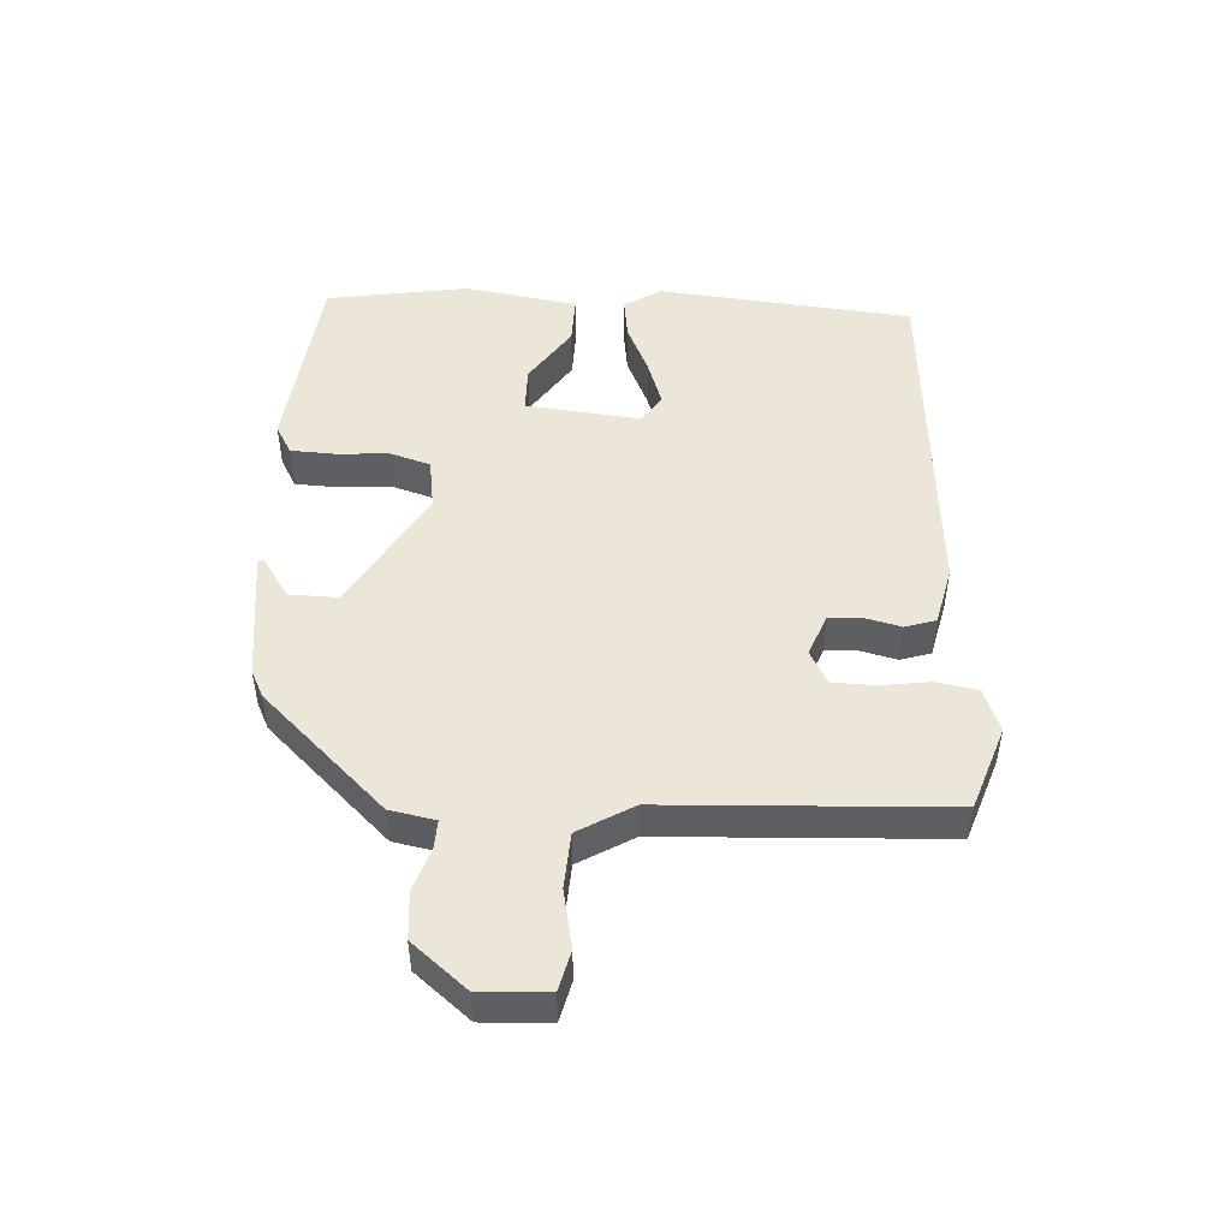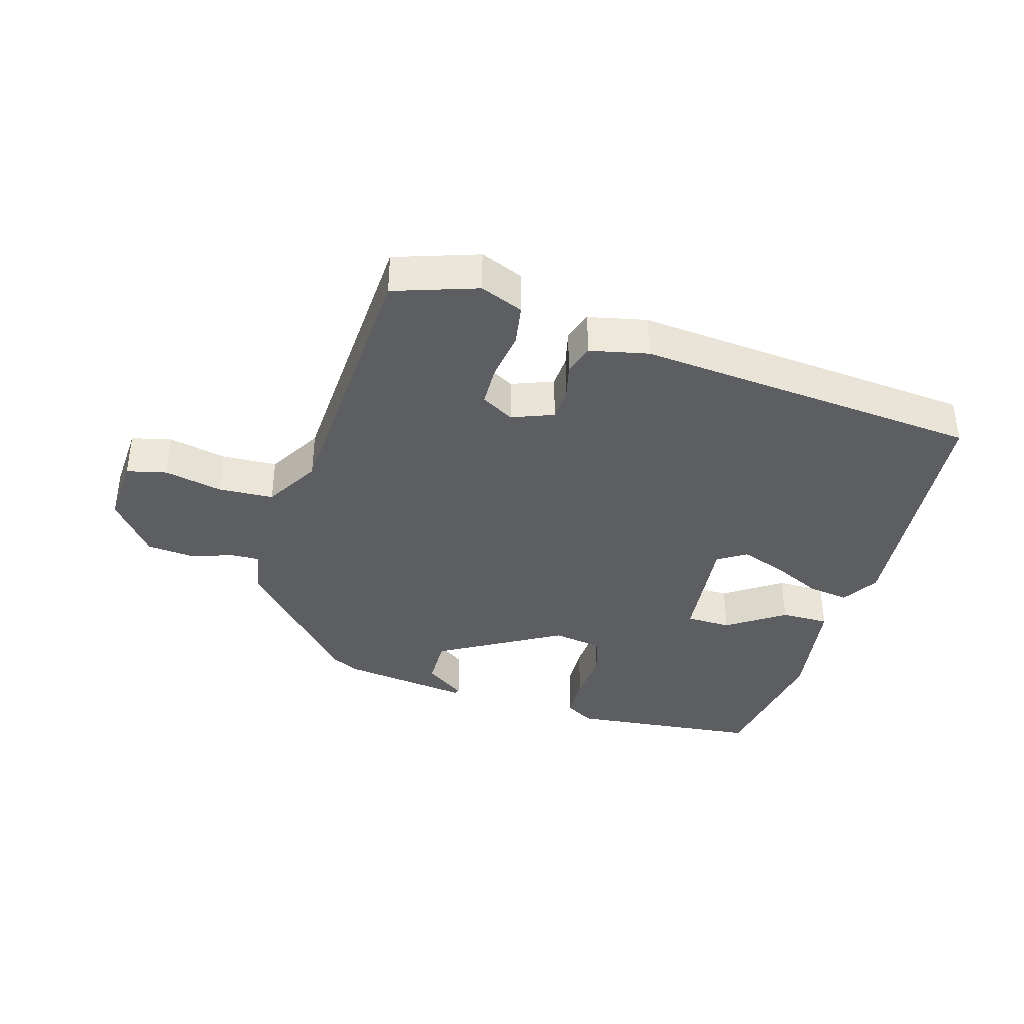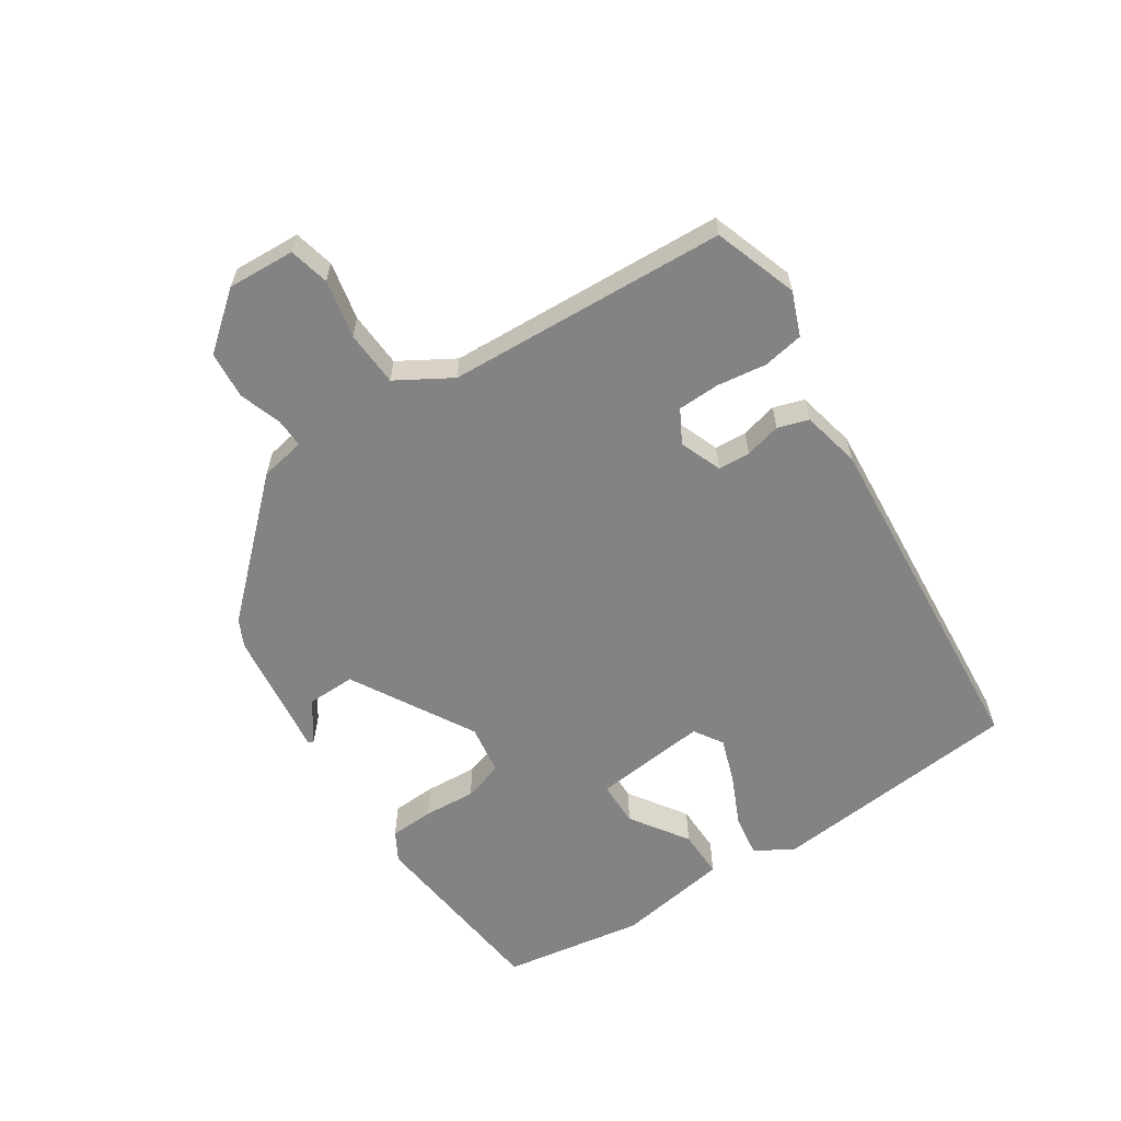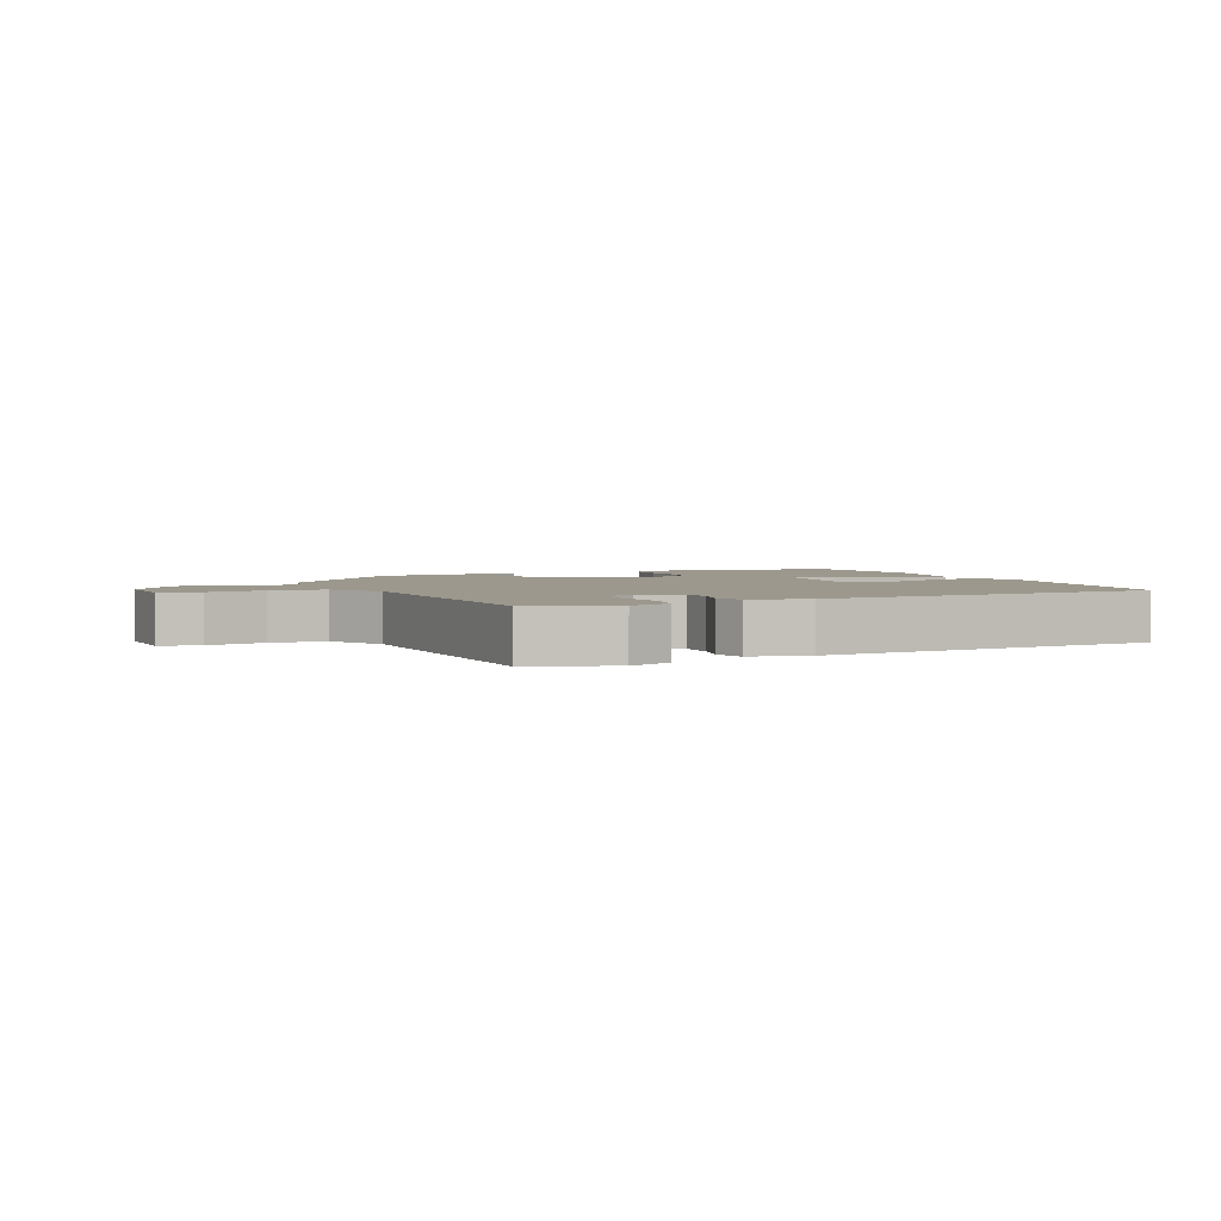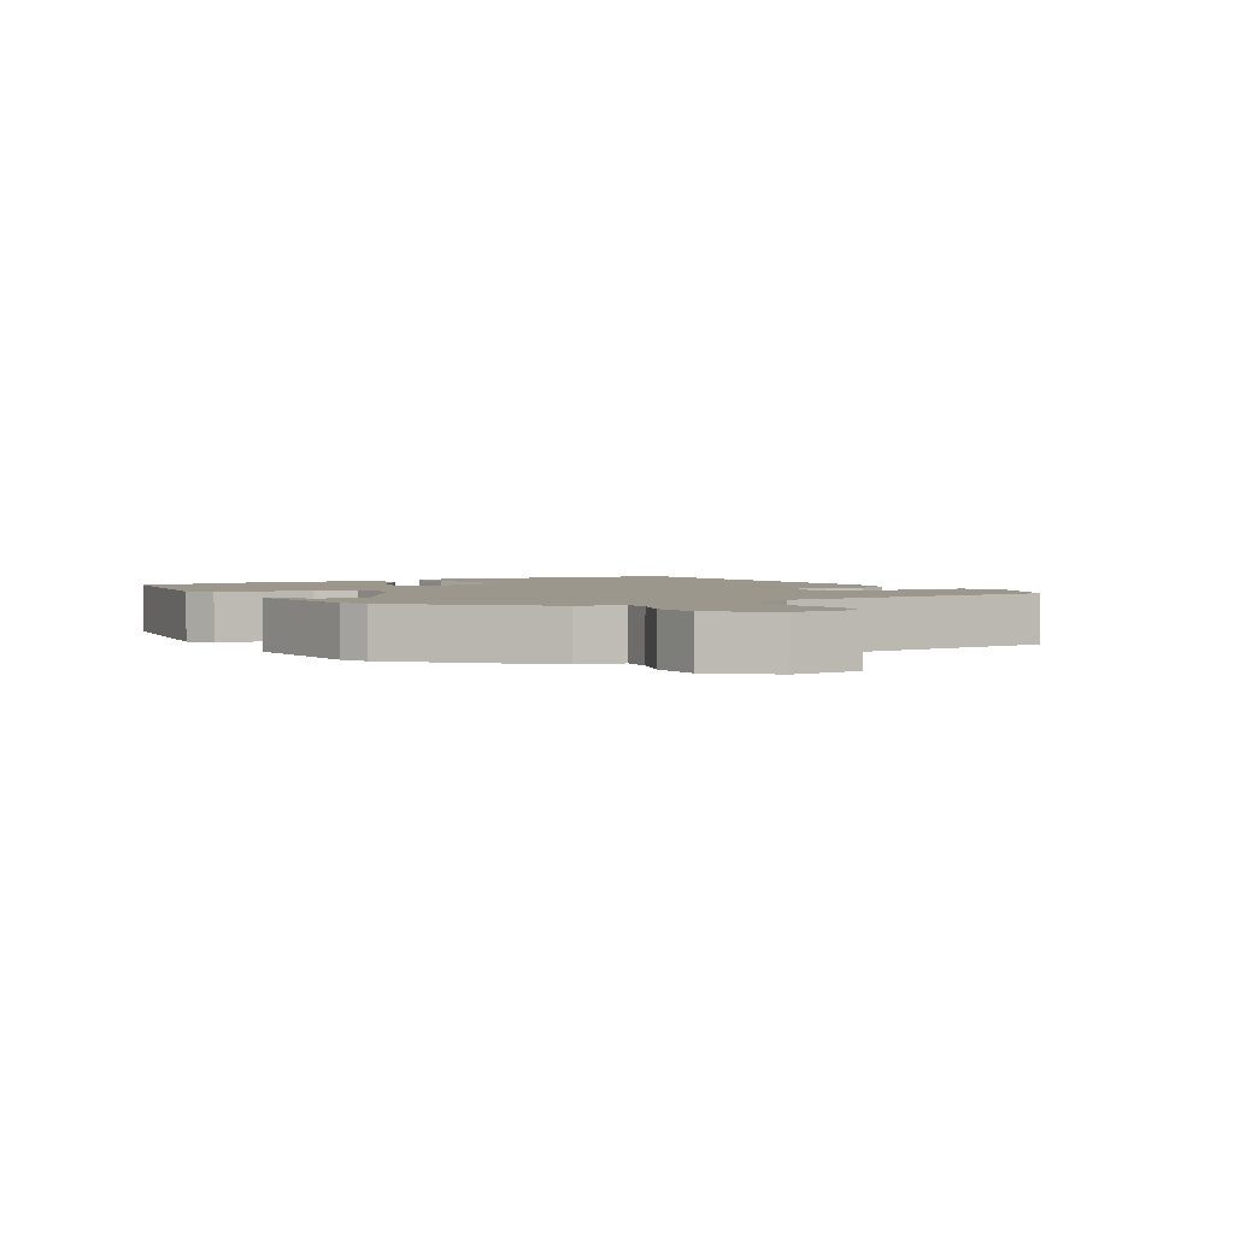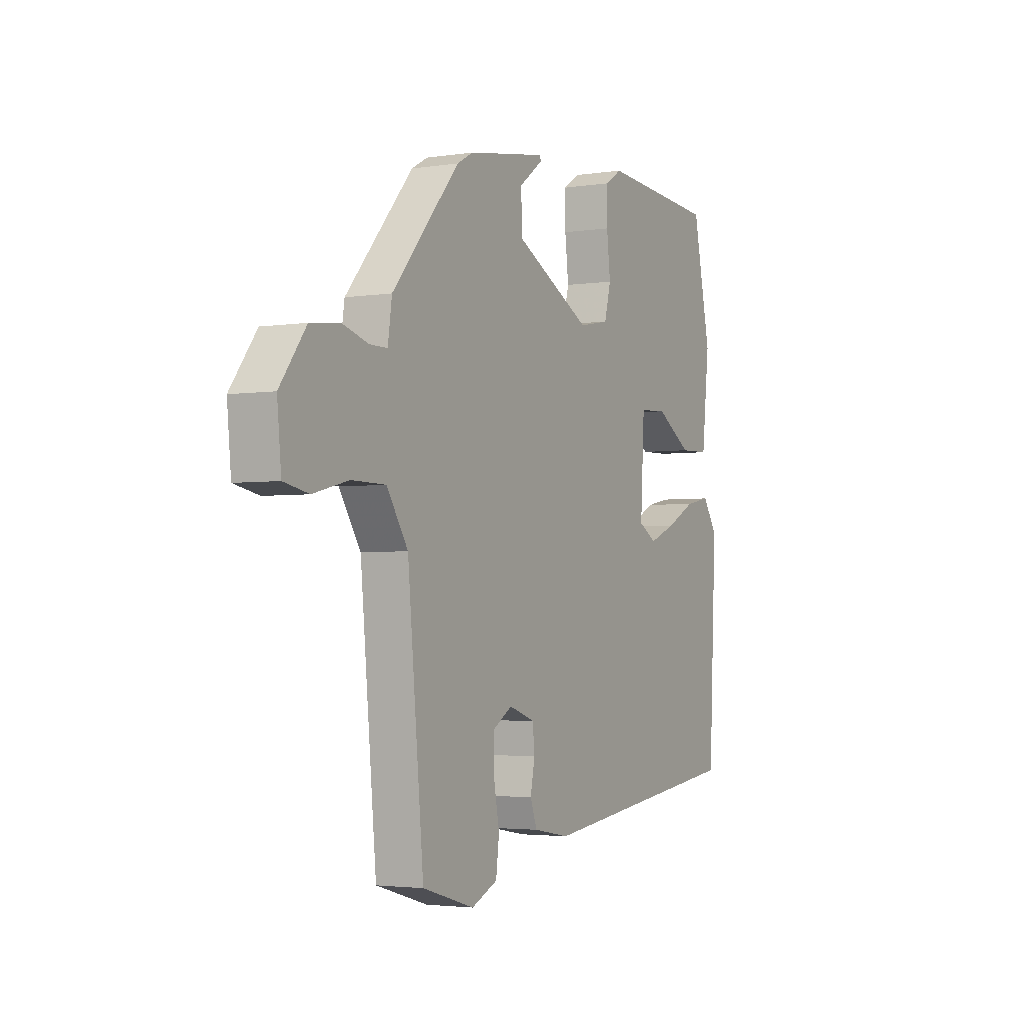
<metadata>
{"format":"obj","ext":"obj","renderer":"f3d","projection":"perspective","resolution":1024,"background":"white","views":[{"elev":49.0,"azim":95.9,"up":"+Y"},{"elev":-38.7,"azim":166.0,"up":"+Y"},{"elev":-61.1,"azim":125.8,"up":"+Y"},{"elev":3.0,"azim":159.4,"up":"+Y"},{"elev":2.7,"azim":63.2,"up":"+Y"},{"elev":-3.0,"azim":117.9,"up":"+Z"}]}
</metadata>
<code>
v 0.349 0.07 0.444
v 0.517 0.07 0.249
v 0.527 0.07 0.179
v 0.571 0.07 0.179
v 0.637 0.07 0.198
v 0.709 0.07 0.189
v 0.774 0.07 0.102
v 0.764 0.07 -0.001
v 0.702 0.07 -0.013
v 0.614 0.07 0.009
v 0.529 0.07 0.008
v 0.476 0.07 -0.073
v 0.436 0.07 -0.499
v 0.306 0.07 -0.537
v 0.241 0.07 -0.508
v 0.233 0.07 -0.445
v 0.247 0.07 -0.37
v 0.248 0.07 -0.306
v 0.199 0.07 -0.276
v 0.134 0.07 -0.298
v 0.129 0.07 -0.347
v 0.14 0.07 -0.403
v 0.123 0.07 -0.449
v 0.032 0.07 -0.465
v -0.496 0.07 -0.399
v -0.515 0.07 -0.012
v -0.478 0.07 0.043
v -0.415 0.07 0.031
v -0.341 0.07 -0.007
v -0.273 0.07 -0.034
v -0.228 0.07 -0.008
v -0.238 0.07 0.167
v -0.307 0.07 0.171
v -0.397 0.07 0.116
v -0.471 0.07 0.118
v -0.49 0.07 0.291
v -0.445 0.07 0.504
v -0.152 0.07 0.524
v -0.109 0.07 0.497
v -0.109 0.07 0.429
v -0.118 0.07 0.35
v -0.102 0.07 0.288
v -0.026 0.07 0.273
v 0.166 0.07 0.372
v 0.168 0.07 0.446
v 0.108 0.07 0.491
v 0.112 0.07 0.499
v 0.309 0.07 0.466
v 0.349 0 0.444
v 0.517 0 0.249
v 0.527 0 0.179
v 0.571 0 0.179
v 0.637 0 0.198
v 0.709 0 0.189
v 0.774 0 0.102
v 0.764 0 -0.001
v 0.702 0 -0.013
v 0.614 0 0.009
v 0.529 0 0.008
v 0.476 0 -0.073
v 0.436 0 -0.499
v 0.306 0 -0.537
v 0.241 0 -0.508
v 0.233 0 -0.445
v 0.247 0 -0.37
v 0.248 0 -0.306
v 0.199 0 -0.276
v 0.134 0 -0.298
v 0.129 0 -0.347
v 0.14 0 -0.403
v 0.123 0 -0.449
v 0.032 0 -0.465
v -0.496 0 -0.399
v -0.515 0 -0.012
v -0.478 0 0.043
v -0.415 0 0.031
v -0.341 0 -0.007
v -0.273 0 -0.034
v -0.228 0 -0.008
v -0.238 0 0.167
v -0.307 0 0.171
v -0.397 0 0.116
v -0.471 0 0.118
v -0.49 0 0.291
v -0.445 0 0.504
v -0.152 0 0.524
v -0.109 0 0.497
v -0.109 0 0.429
v -0.118 0 0.35
v -0.102 0 0.288
v -0.026 0 0.273
v 0.166 0 0.372
v 0.168 0 0.446
v 0.108 0 0.491
v 0.112 0 0.499
v 0.309 0 0.466
f 45 46 47 48
f 44 45 48 1
f 43 44 1 2
f 38 39 40 41
f 36 37 38 41
f 36 41 42
f 33 34 35 36
f 32 33 36 42
f 31 32 42 43
f 26 27 28 29
f 26 29 30
f 25 26 30
f 24 25 30 31
f 21 22 23 24
f 20 21 24 31
f 14 15 16 17
f 12 13 14 17
f 11 12 17 18
f 7 8 9 10
f 7 10 11
f 4 5 6 7
f 3 4 7 11
f 19 20 31 43
f 11 18 19 43
f 2 3 11 43
f 96 95 94 93
f 49 96 93 92
f 50 49 92 91
f 89 88 87 86
f 89 86 85 84
f 90 89 84
f 84 83 82 81
f 90 84 81 80
f 91 90 80 79
f 77 76 75 74
f 78 77 74
f 78 74 73
f 79 78 73 72
f 72 71 70 69
f 79 72 69 68
f 65 64 63 62
f 65 62 61 60
f 66 65 60 59
f 58 57 56 55
f 59 58 55
f 55 54 53 52
f 59 55 52 51
f 91 79 68 67
f 91 67 66 59
f 91 59 51 50
f 1 49 50 2
f 2 50 51 3
f 3 51 52 4
f 4 52 53 5
f 5 53 54 6
f 6 54 55 7
f 7 55 56 8
f 8 56 57 9
f 9 57 58 10
f 10 58 59 11
f 11 59 60 12
f 12 60 61 13
f 13 61 62 14
f 14 62 63 15
f 15 63 64 16
f 16 64 65 17
f 17 65 66 18
f 18 66 67 19
f 19 67 68 20
f 20 68 69 21
f 21 69 70 22
f 22 70 71 23
f 23 71 72 24
f 24 72 73 25
f 25 73 74 26
f 26 74 75 27
f 27 75 76 28
f 28 76 77 29
f 29 77 78 30
f 30 78 79 31
f 31 79 80 32
f 32 80 81 33
f 33 81 82 34
f 34 82 83 35
f 35 83 84 36
f 36 84 85 37
f 37 85 86 38
f 38 86 87 39
f 39 87 88 40
f 40 88 89 41
f 41 89 90 42
f 42 90 91 43
f 43 91 92 44
f 44 92 93 45
f 45 93 94 46
f 46 94 95 47
f 47 95 96 48
f 48 96 49 1

</code>
